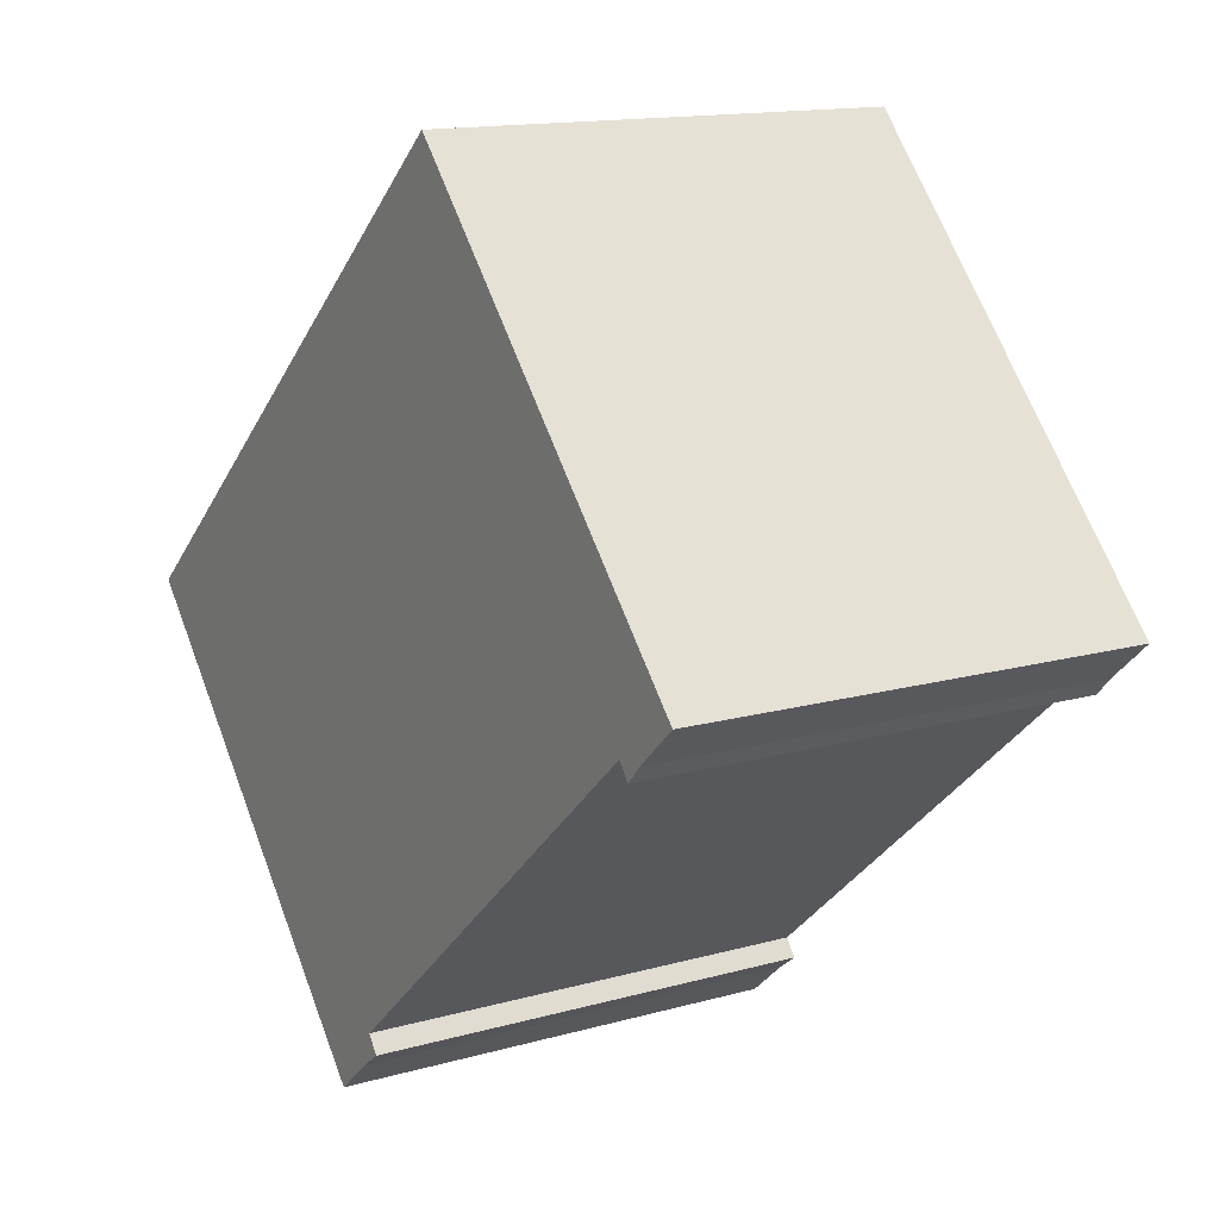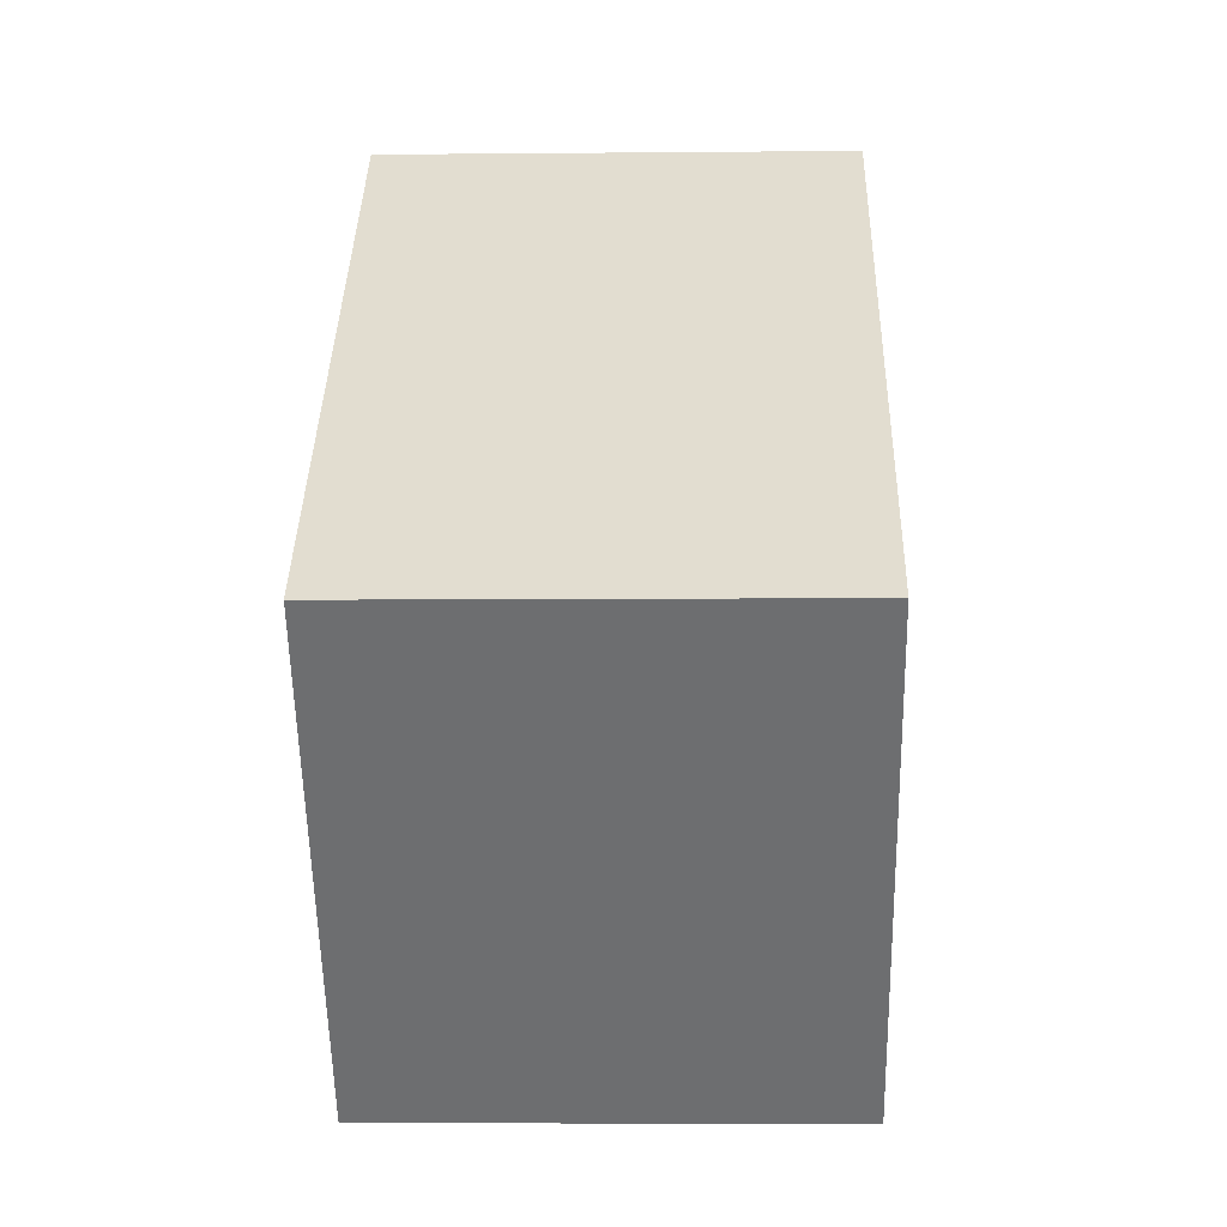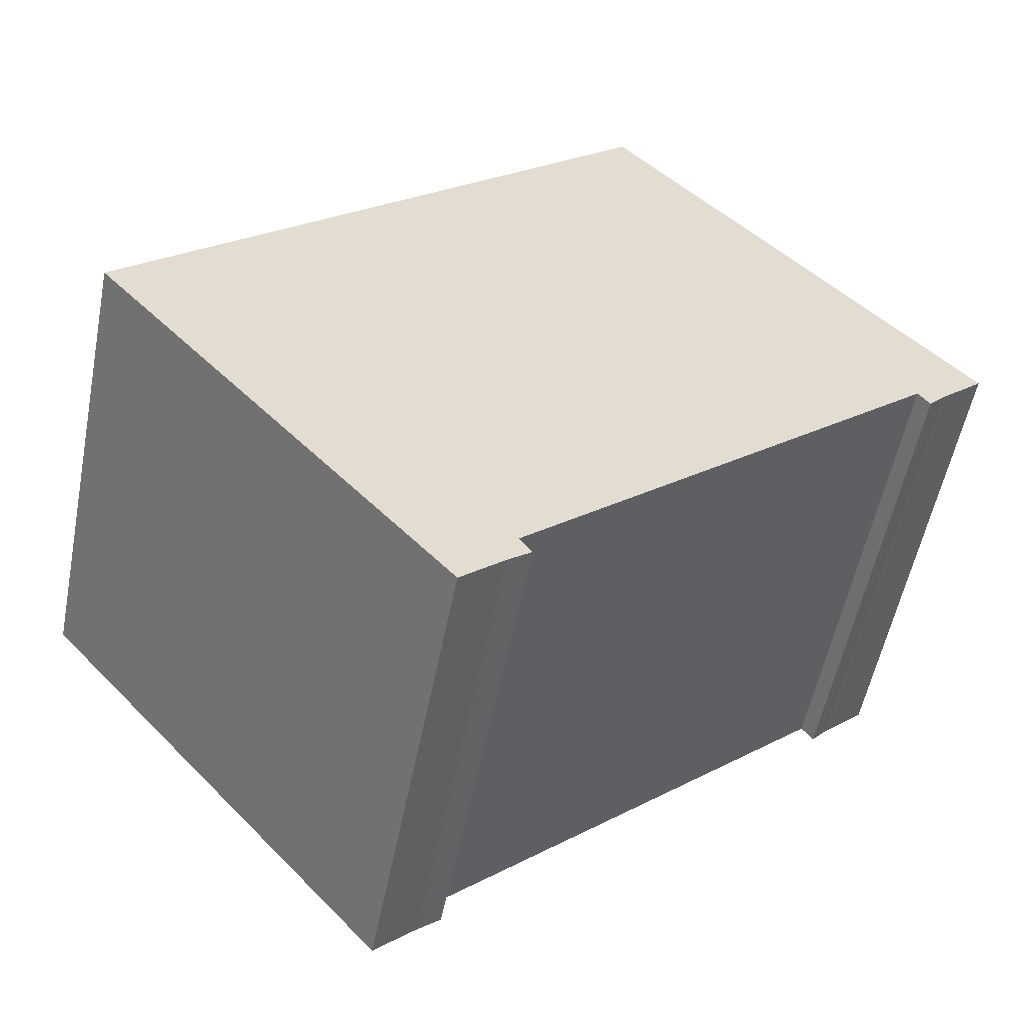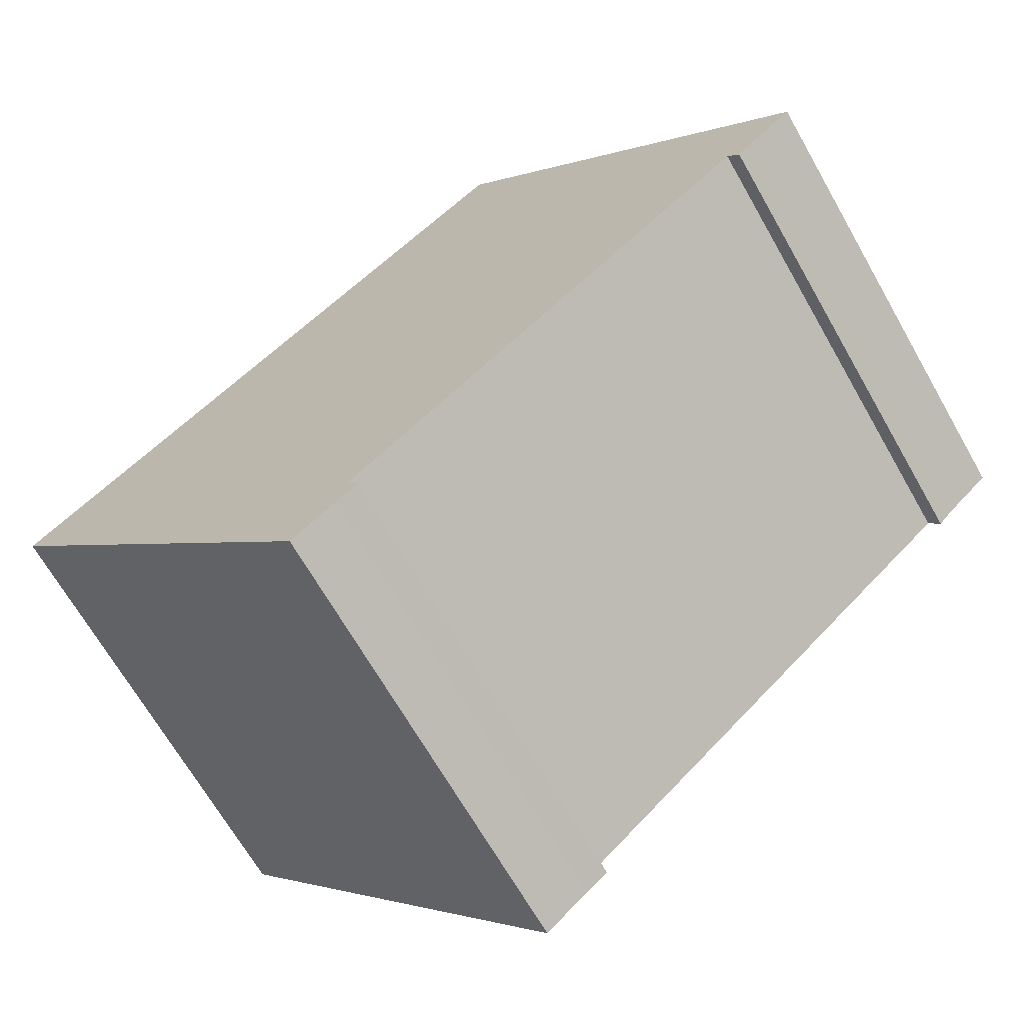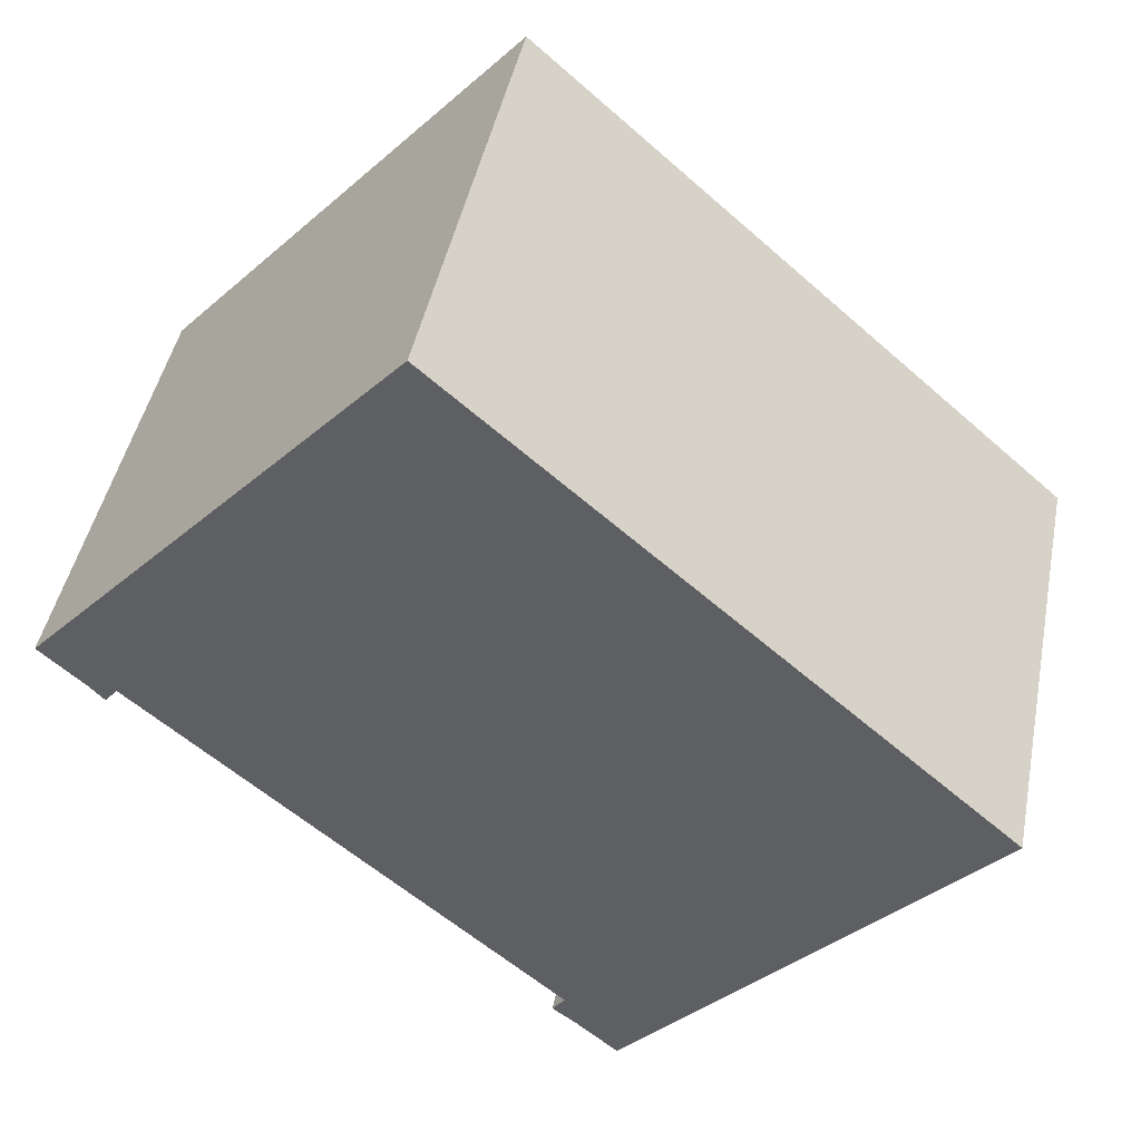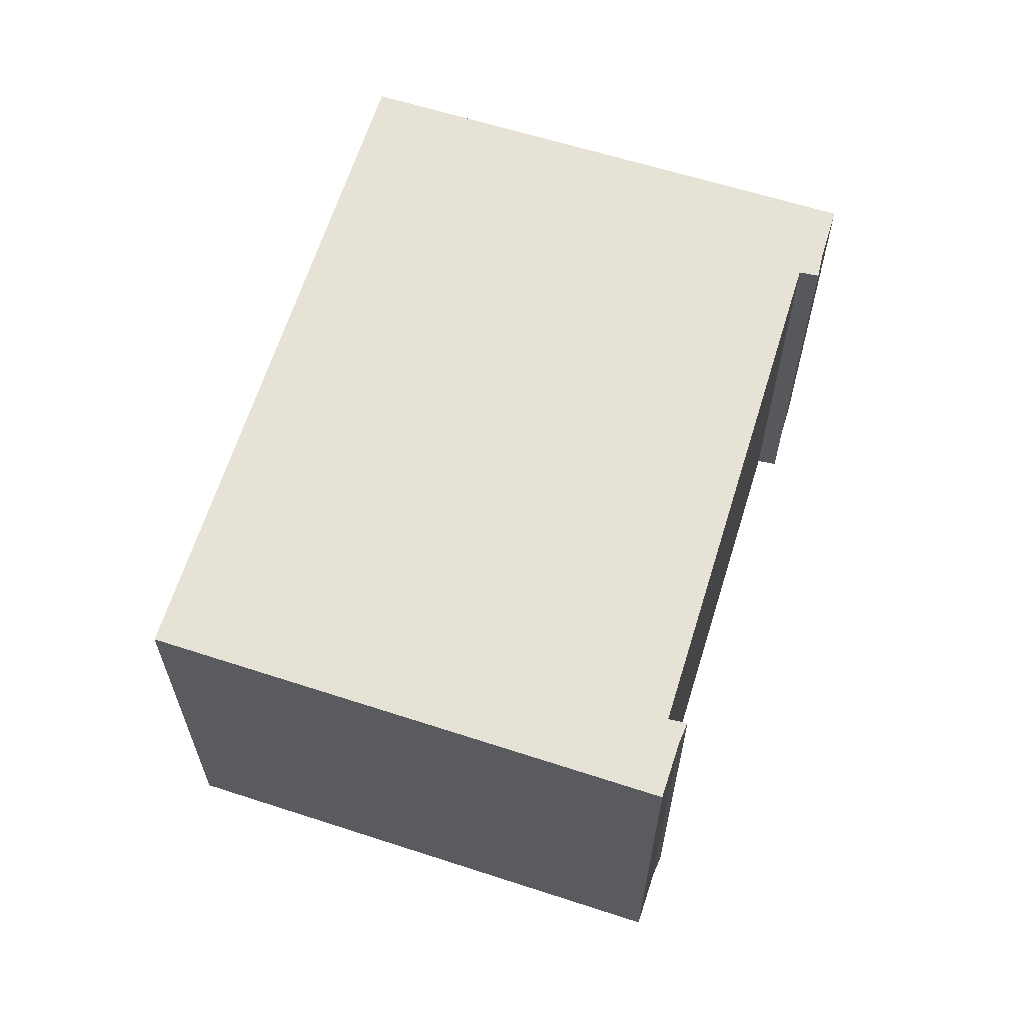
<metadata>
{"format":"obj","ext":"obj","renderer":"f3d","projection":"perspective","resolution":1024,"background":"white","views":[{"elev":14.1,"azim":57.9,"up":"+Z"},{"elev":-5.8,"azim":-88.3,"up":"+Z"},{"elev":-54.7,"azim":-11.1,"up":"+Z"},{"elev":-67.7,"azim":29.7,"up":"+Z"},{"elev":44.9,"azim":-168.9,"up":"+Z"},{"elev":64.0,"azim":66.0,"up":"+Y"}]}
</metadata>
<code>
v  20.27 11.03 0.365
v  20.08 11.03 0.609
v  20.64 11.03 0.774
v  19.98 11.03 0.746
v  21.72 11.03 1.742
v  21.56 11.03 1.912
v  12.95 11.03 11.41
v  12.92 11.03 11.44
v  0 11.03 6.753e-16
v  9.919 11.03 -8.032
v  10.05 11.03 -8.214
v  10.13 11.03 -8.317
v  10.22 11.03 -8.44
v  9.664 11.03 -8.859
v  8.487 11.03 -9.593
v  8.629 11.03 -9.754
v  0 0 0
v  12.92 -7.007e-16 11.44
v  12.95 -6.985e-16 11.41
v  21.56 -1.171e-16 1.912
v  21.72 -1.067e-16 1.742
v  9.919 4.918e-16 -8.032
v  10.05 5.03e-16 -8.214
v  10.22 5.168e-16 -8.44
v  10.13 5.093e-16 -8.317
v  9.664 5.425e-16 -8.859
v  8.629 5.973e-16 -9.754
v  20.64 -4.739e-17 0.774
v  20.27 -2.235e-17 0.365
v  19.98 -4.568e-17 0.746
v  8.487 5.874e-16 -9.593
v  20.08 -3.729e-17 0.609
g defaultobject
f 1 2 3
f 4 3 2
f 5 3 6
f 7 6 3
f 8 7 3
f 9 8 3
f 4 9 3
f 10 9 4
f 11 9 10
f 12 9 11
f 13 9 12
f 14 9 13
f 15 9 14
f 16 15 14
f 17 8 9
f 8 17 18
f 18 7 8
f 7 18 6
f 6 18 19
f 6 19 20
f 6 20 5
f 5 20 21
f 22 11 10
f 11 22 12
f 12 22 13
f 13 22 23
f 13 23 24
f 24 23 25
f 24 14 13
f 14 24 26
f 26 16 14
f 16 26 27
f 21 3 5
f 3 21 28
f 28 1 3
f 1 28 29
f 30 10 4
f 10 30 22
f 27 15 16
f 15 27 9
f 9 27 17
f 17 27 31
f 29 2 1
f 2 29 4
f 4 29 30
f 30 29 32
f 20 28 21
f 28 20 19
f 28 19 29
f 29 19 32
f 32 19 30
f 30 19 22
f 22 19 18
f 22 18 17
f 22 17 26
f 26 17 31
f 26 31 27
f 25 26 24
f 26 25 23
f 26 23 22

</code>
